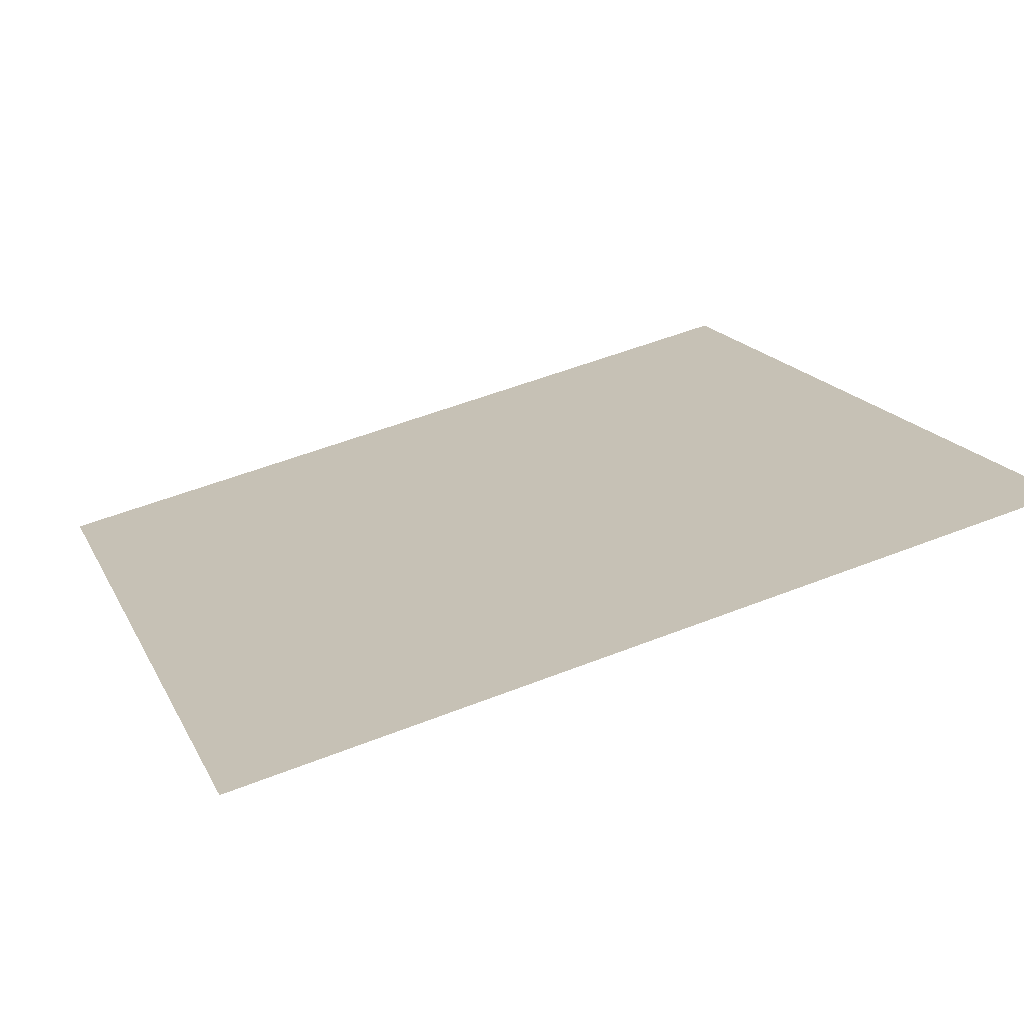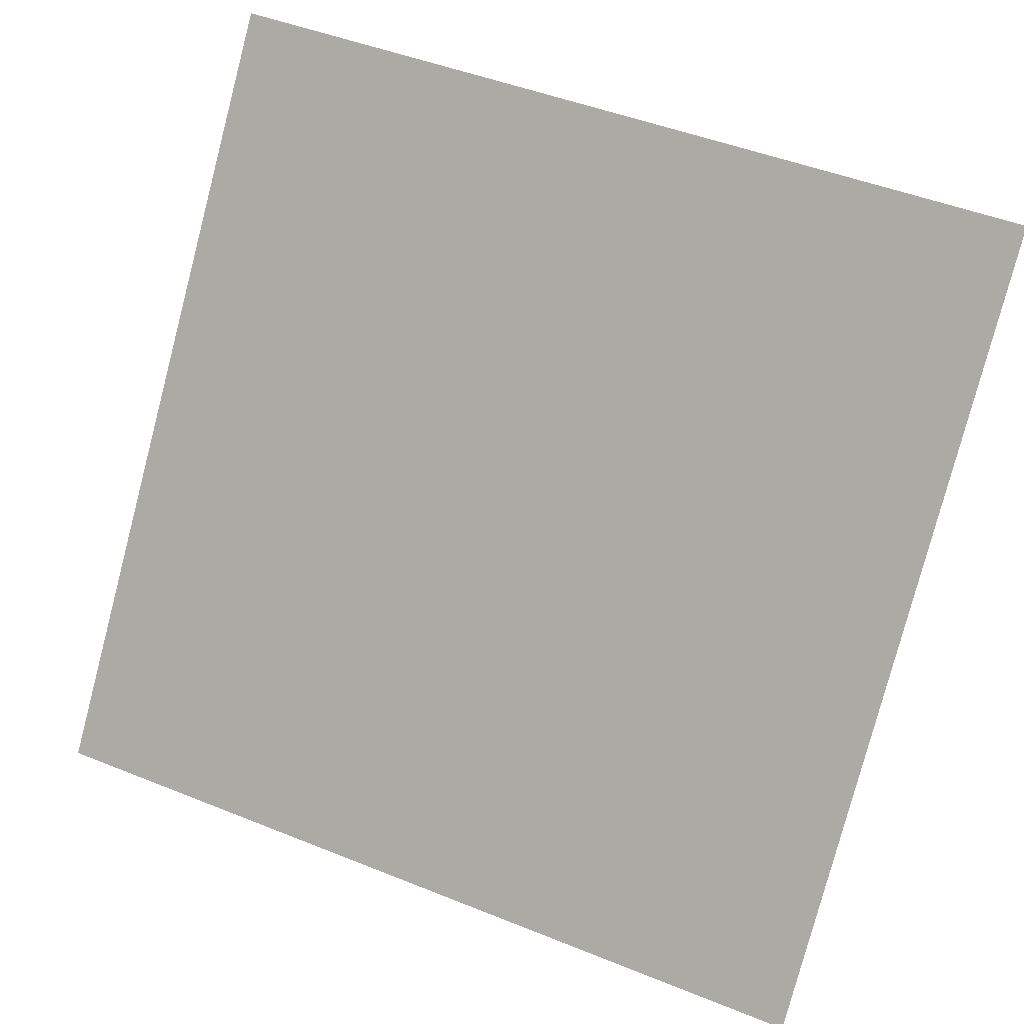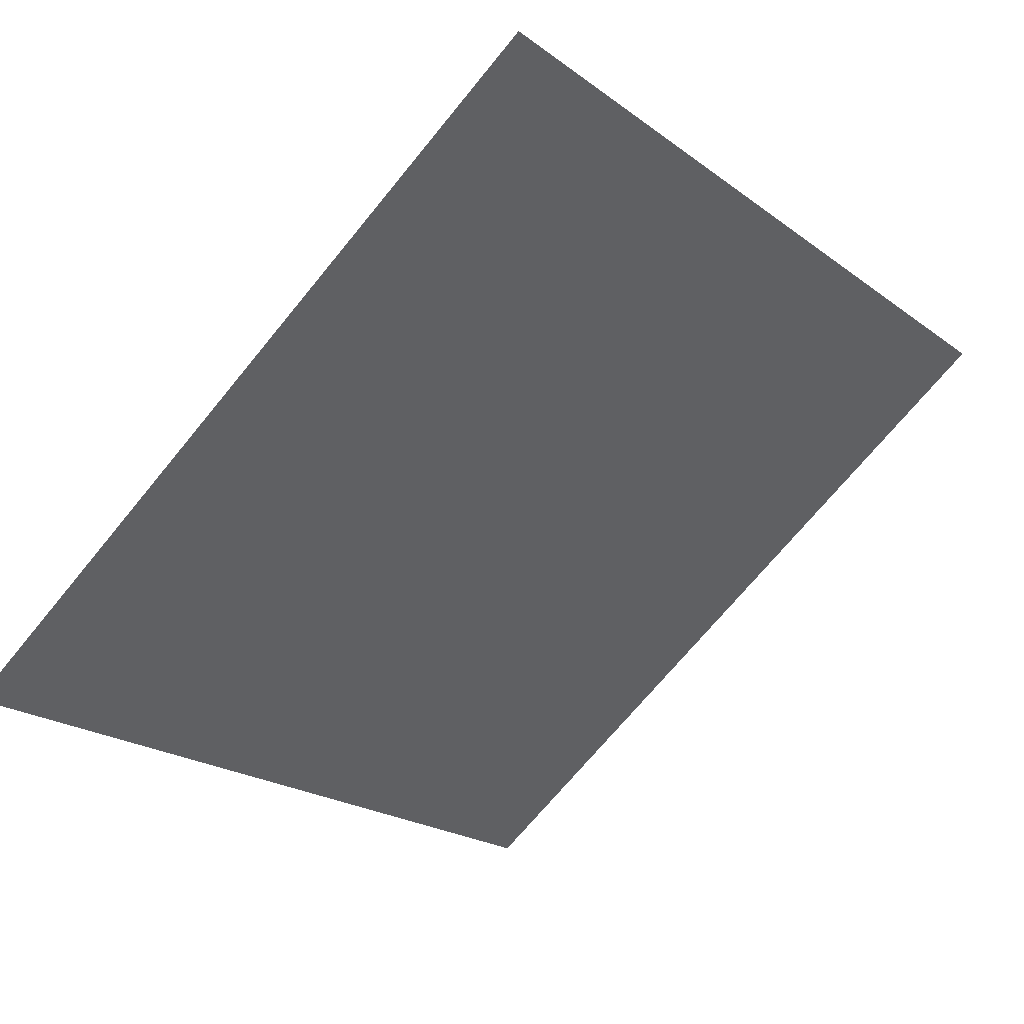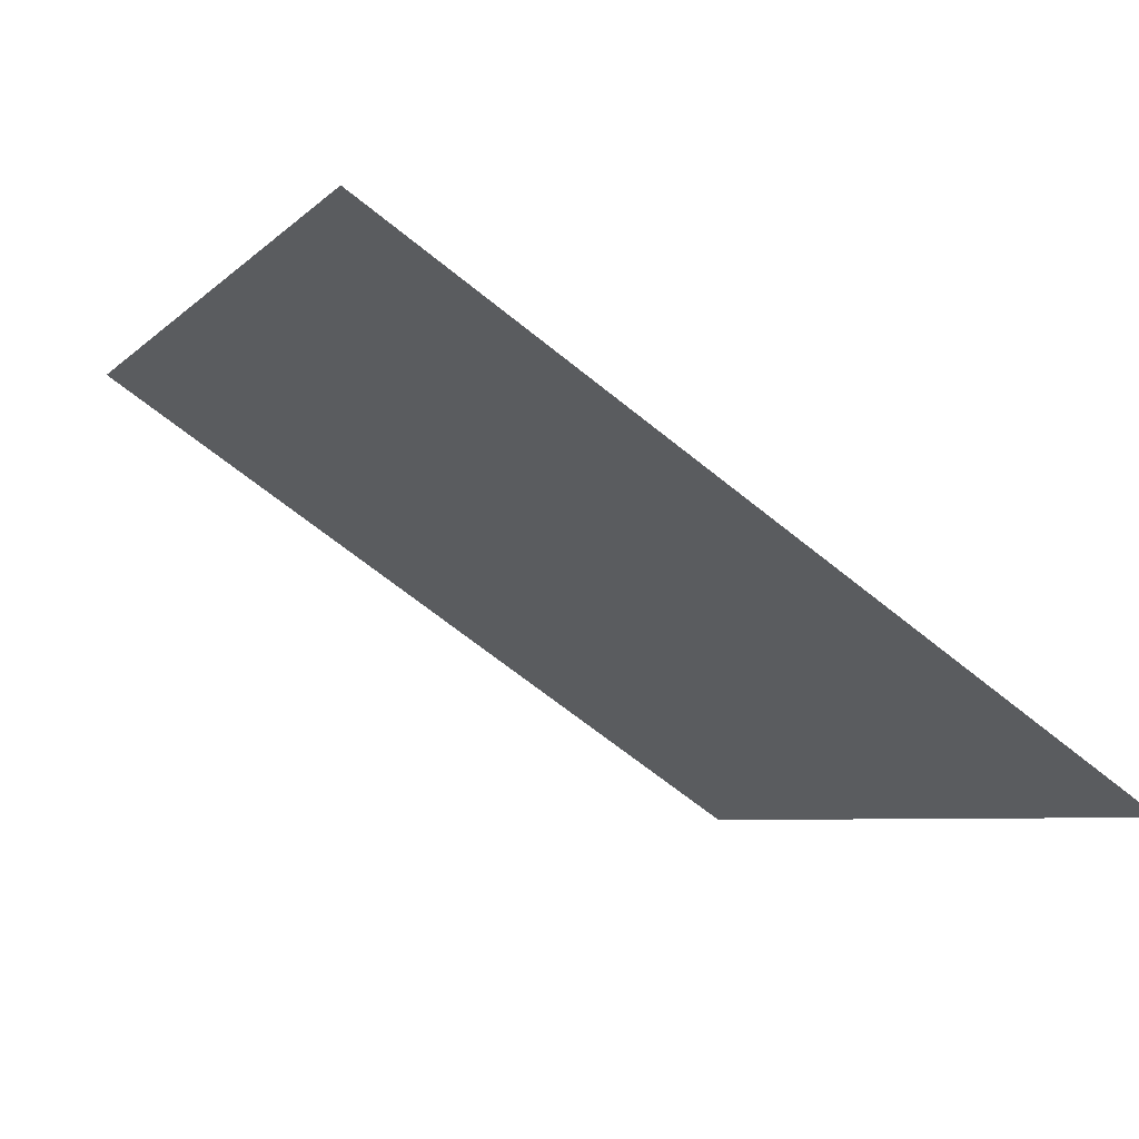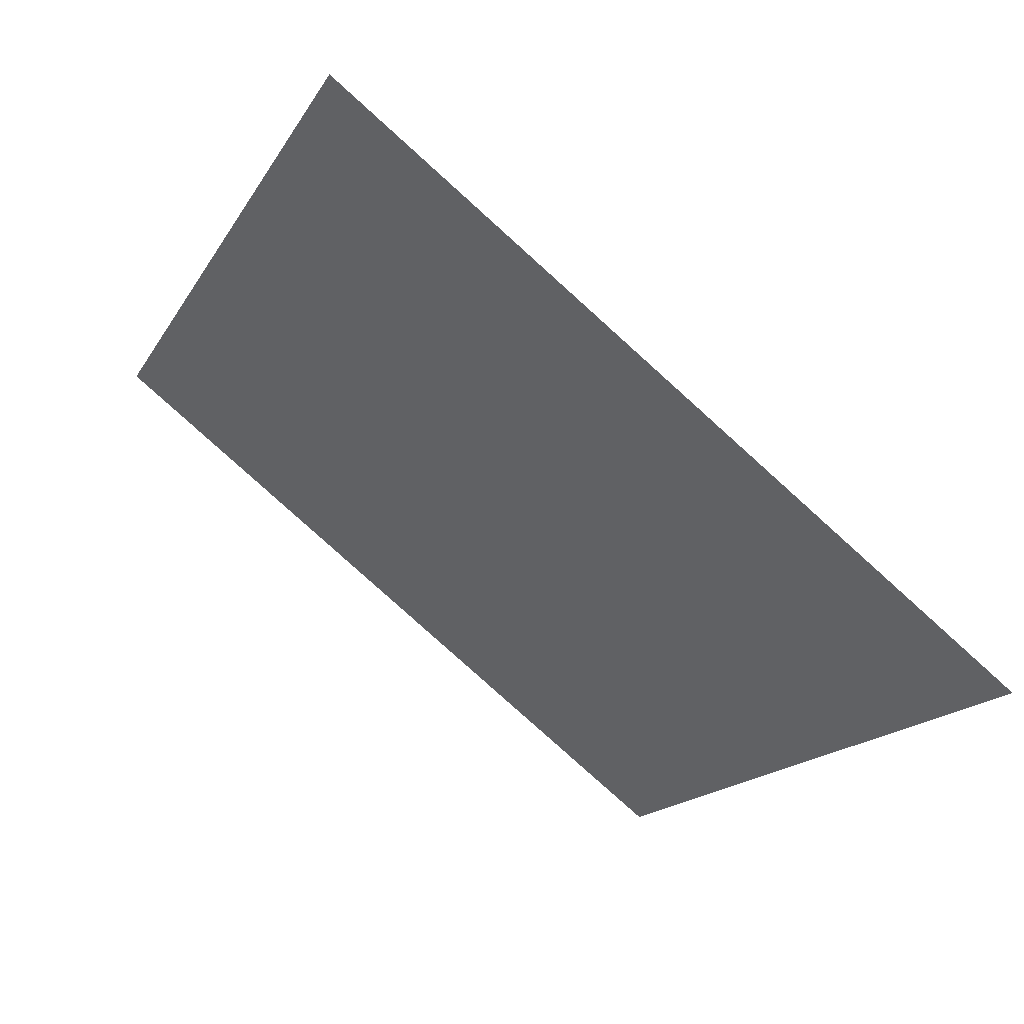
<metadata>
{"format":"obj","ext":"obj","renderer":"f3d","projection":"perspective","resolution":1024,"background":"white","views":[{"elev":55.7,"azim":-22.5,"up":"+Y"},{"elev":45.4,"azim":23.3,"up":"+Z"},{"elev":-19.8,"azim":-51.1,"up":"+Y"},{"elev":-65.6,"azim":-40.5,"up":"+Z"},{"elev":-17.8,"azim":69.5,"up":"+Y"}]}
</metadata>
<code>
v 0.2635 0.5948 0.2577
v 0.2569 0.595 0.2577
v 0.2571 0.5989 0.263
v 0.2636 0.5988 0.2629
f 4 3 2 1

</code>
